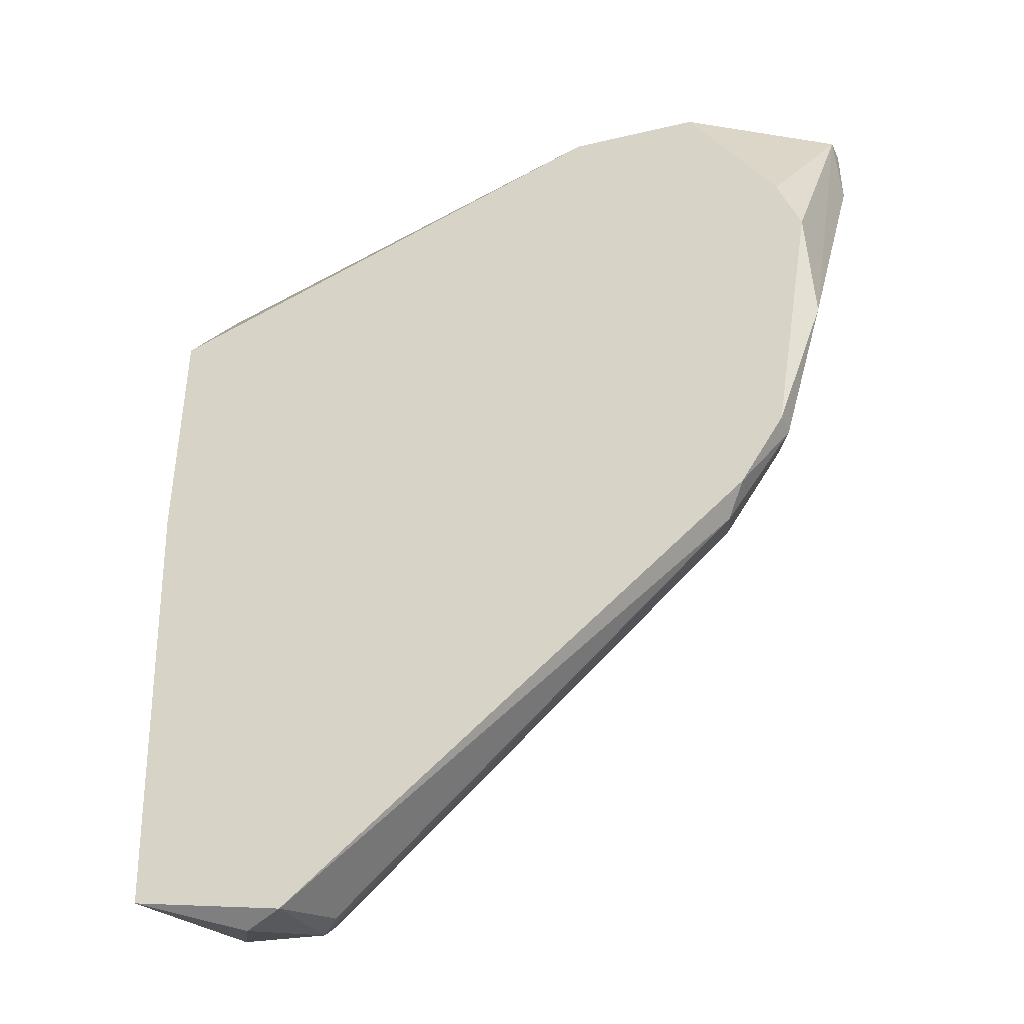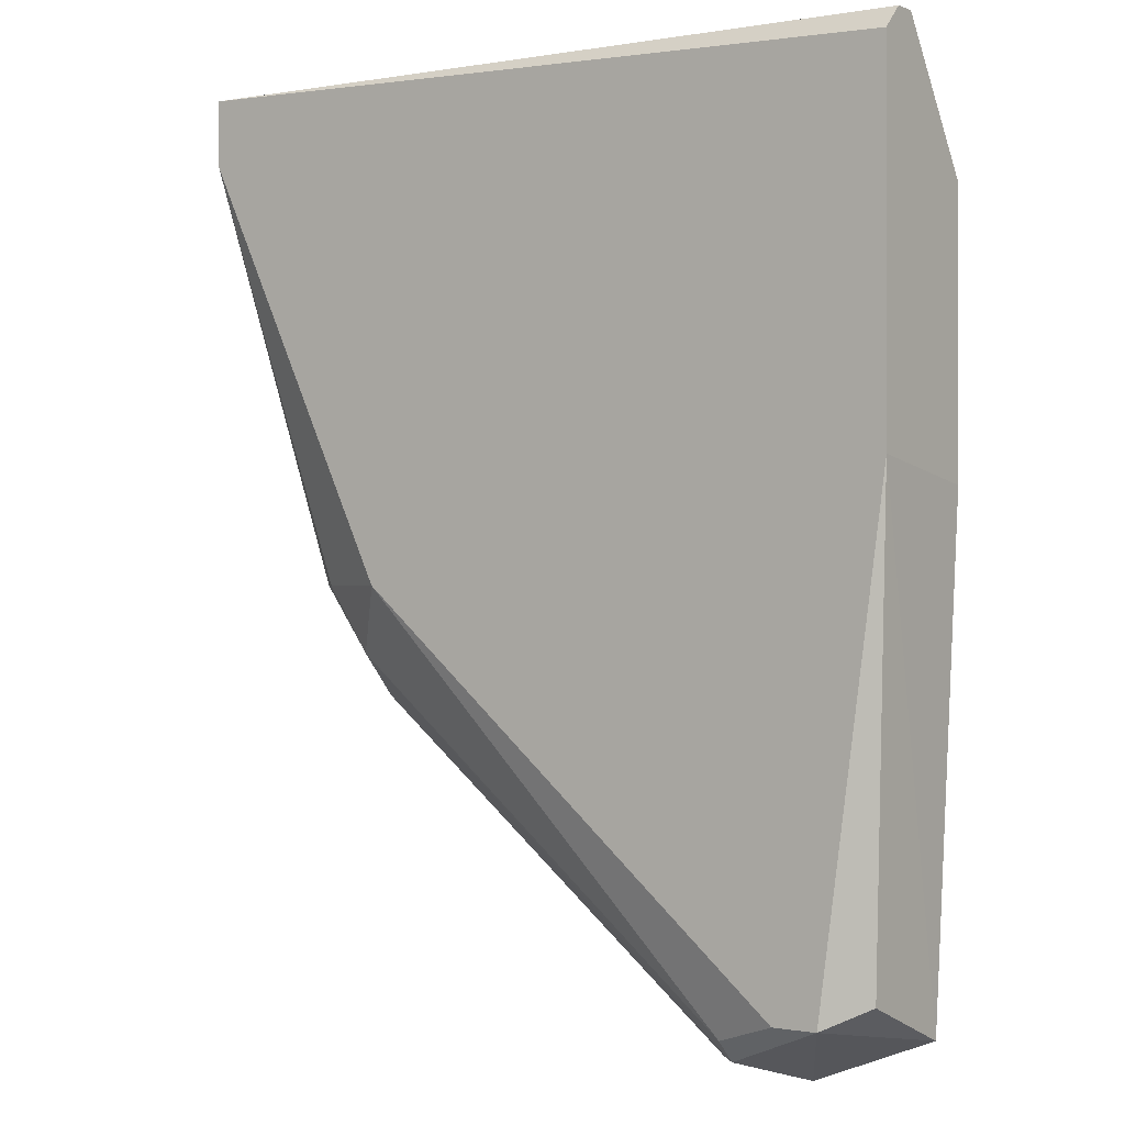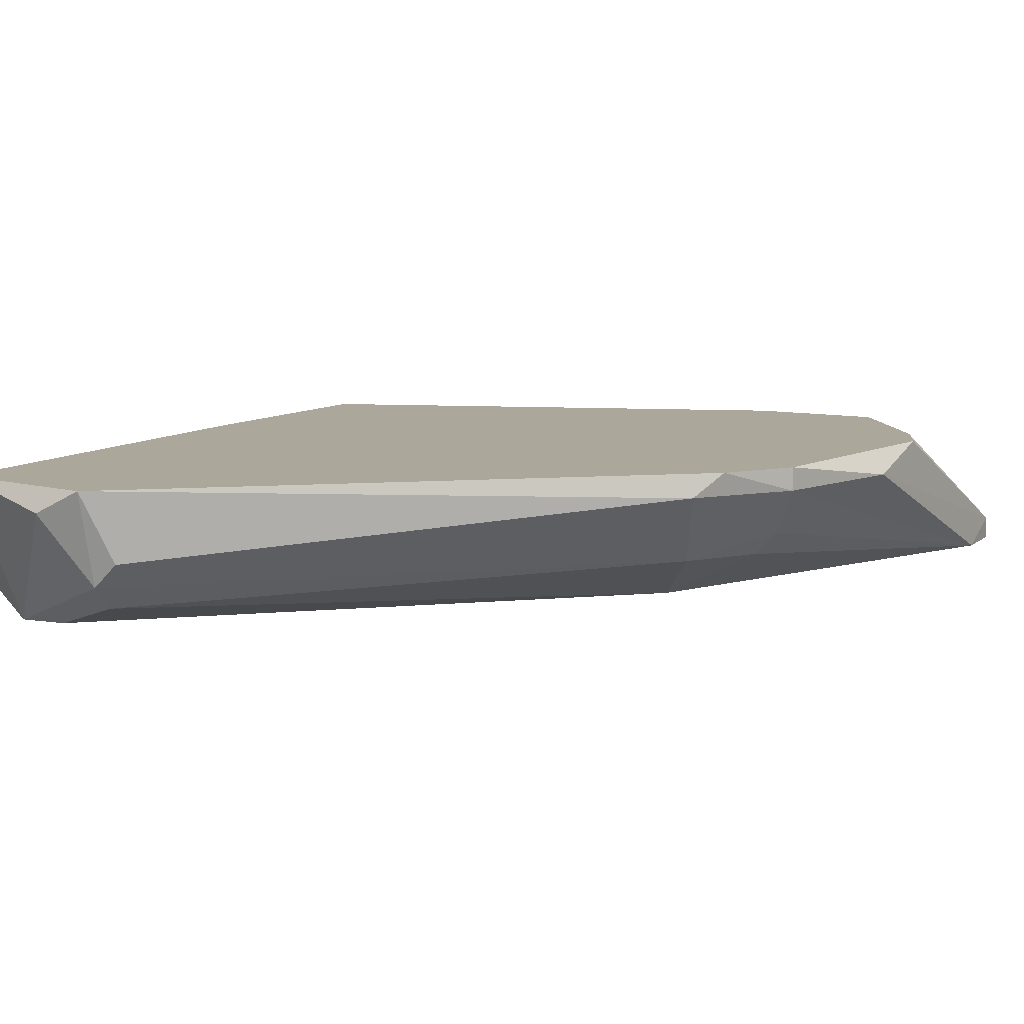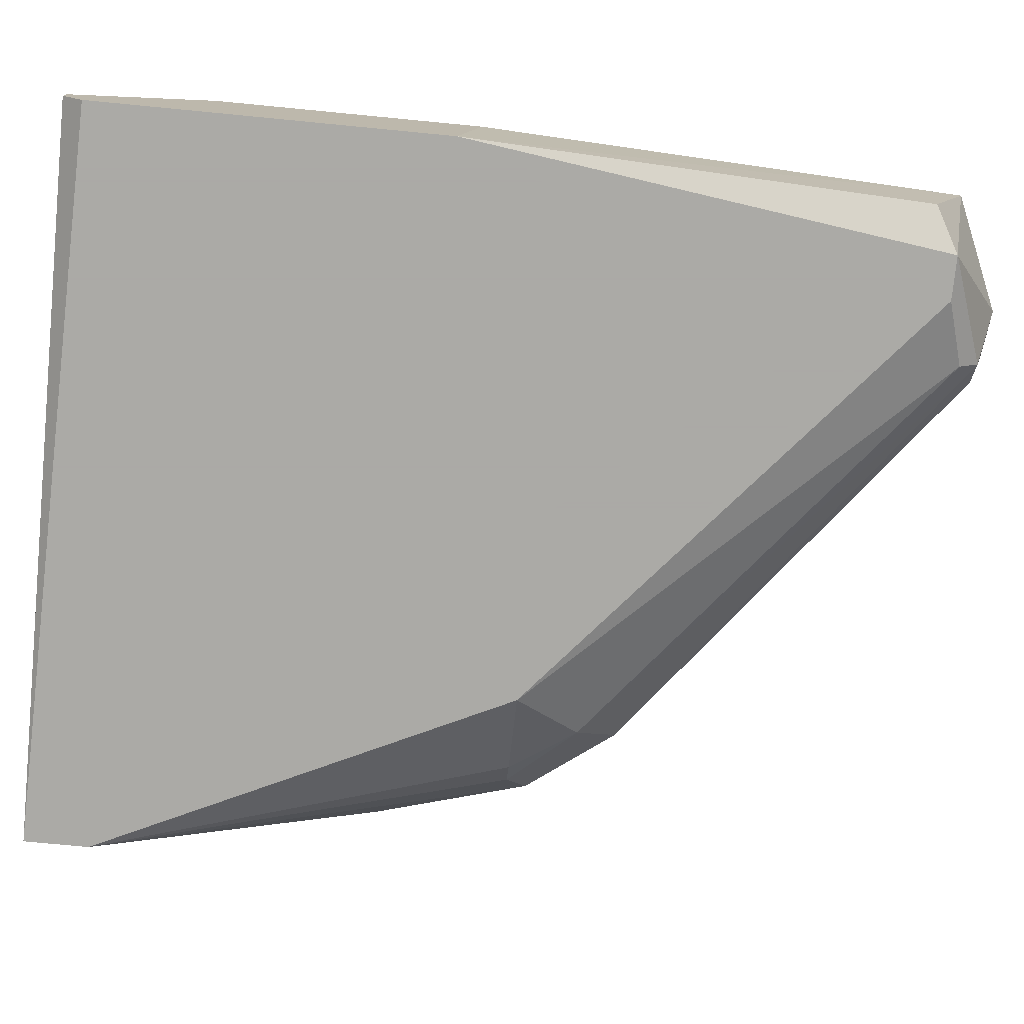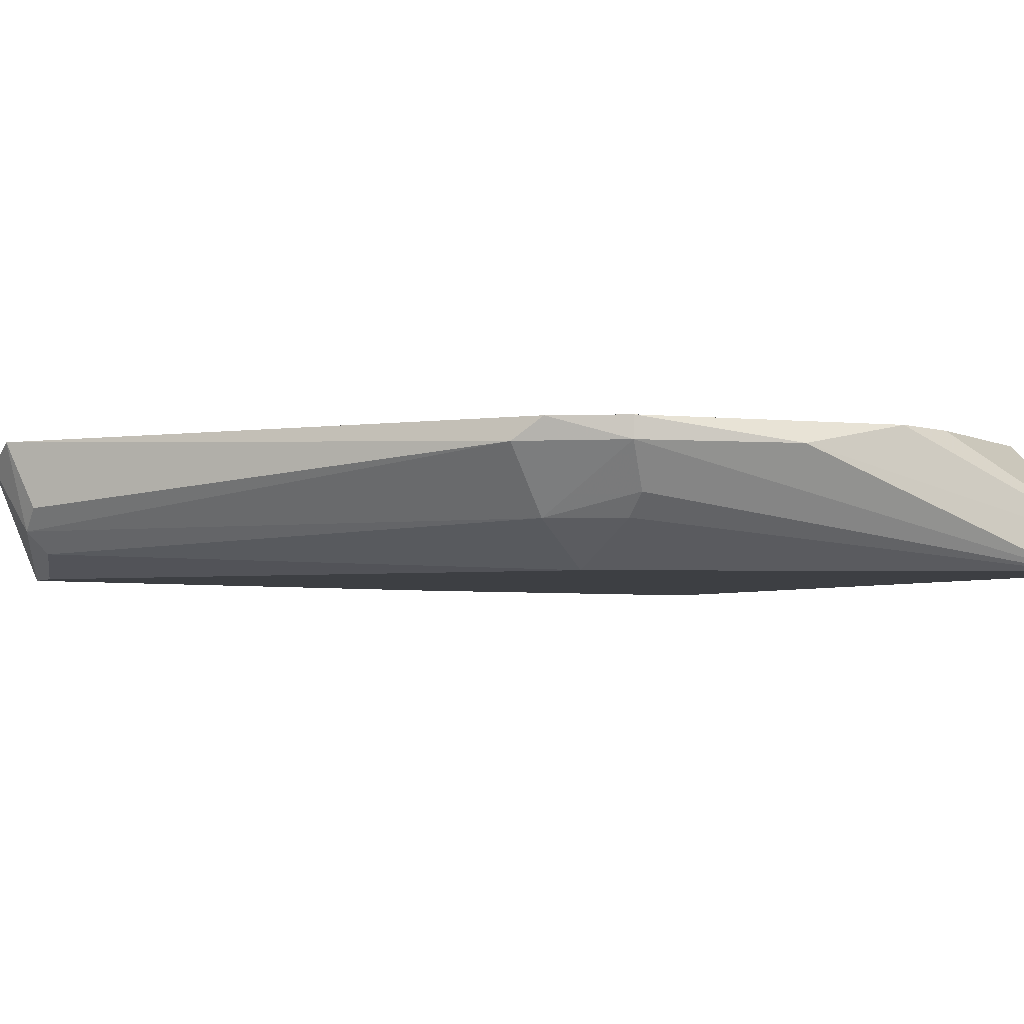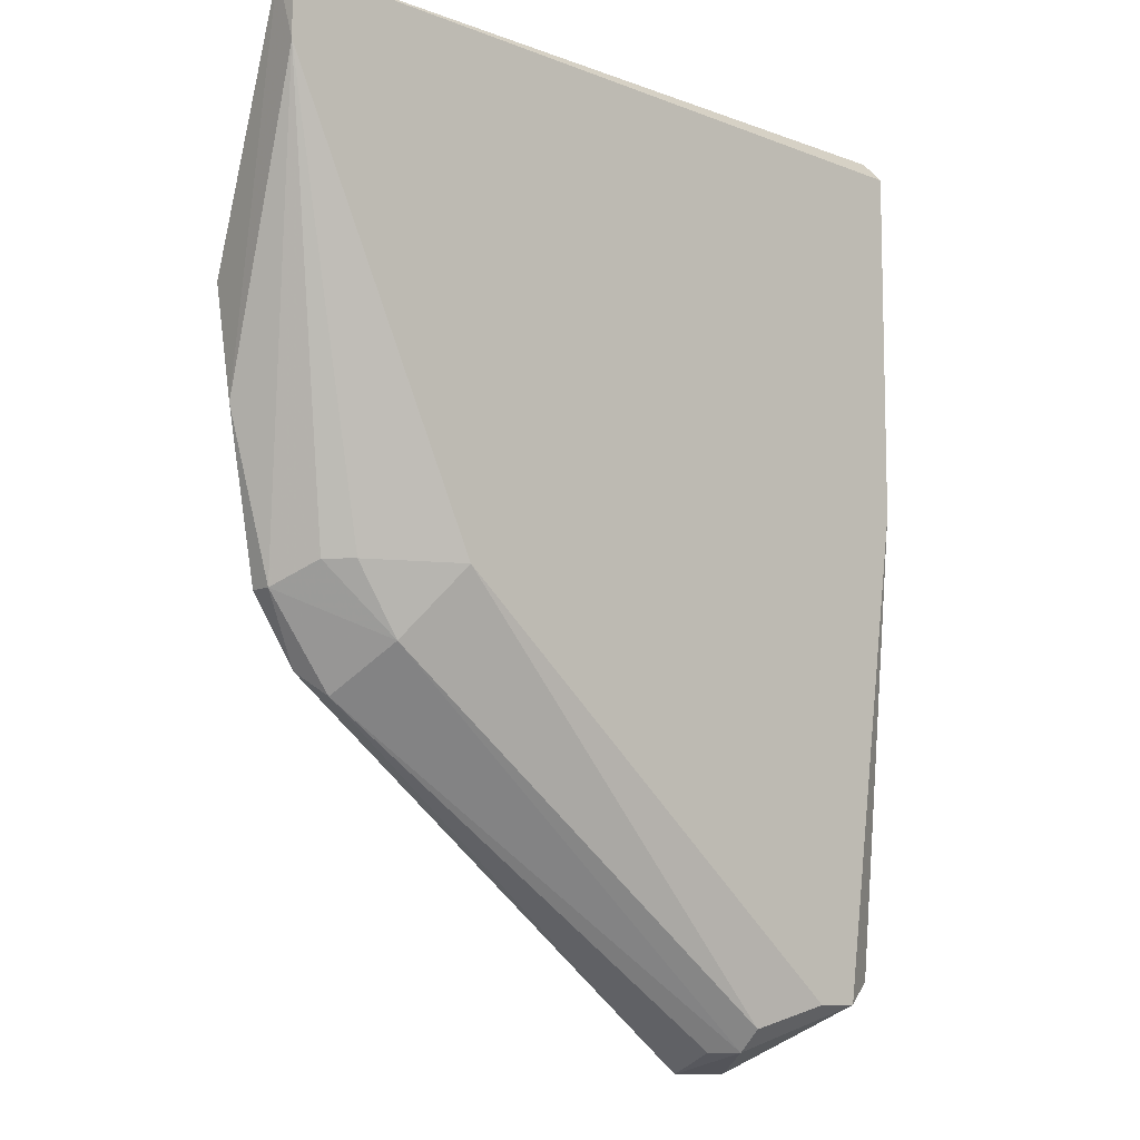
<metadata>
{"format":"obj","ext":"obj","renderer":"f3d","projection":"perspective","resolution":1024,"background":"white","views":[{"elev":-42.2,"azim":-156.7,"up":"+Z"},{"elev":-0.4,"azim":35.3,"up":"+Z"},{"elev":8.1,"azim":-155.3,"up":"+Y"},{"elev":-75.7,"azim":84.5,"up":"+Y"},{"elev":-4.0,"azim":-118.3,"up":"+Y"},{"elev":-9.3,"azim":-42.7,"up":"+Z"}]}
</metadata>
<code>
v -0.0687 -0.004055 0.02181
v -0.0687 -0.005703 -0.02101
v -0.03576 -0.004055 -0.04573
v -0.03576 -0.01229 -0.04244
v -0.03576 -0.01064 -0.04408
v -0.02258 -0.004055 0.01357
v -0.02258 -0.004055 -0.006201
v -0.02258 -0.01394 0.02181
v -0.02258 -0.01394 -0.004555
v -0.02258 -0.01229 0.02346
v -0.02258 -0.01064 0.02346
v -0.03246 -0.005703 -0.04573
v -0.07693 -0.004055 0.005333
v -0.07693 -0.005703 -0.002903
v -0.07364 -0.004055 -0.01442
v -0.07364 -0.005703 -0.01442
v -0.07859 -0.01394 0.01851
v -0.07859 -0.01394 0.02346
v -0.07859 -0.01229 0.02346
v -0.02752 -0.01394 -0.04079
v -0.07034 -0.004055 -0.01937
v -0.07034 -0.01064 -0.01278
v -0.03741 -0.008996 -0.04408
v -0.02423 -0.004055 -0.04244
v -0.02423 -0.01229 -0.03914
v -0.06704 -0.01064 -0.01772
v -0.06375 -0.01394 -0.01278
v -0.03082 -0.01394 -0.04079
v -0.07529 -0.004055 0.01028
v -0.07199 -0.008996 -0.01278
v -0.05881 -0.004055 0.02346
f 28 4 5
f 11 31 18
f 21 31 24
f 24 31 6
f 31 11 6
f 6 11 8
f 18 20 8
f 20 18 27
f 31 21 13
f 21 24 3
f 6 8 9
f 8 20 9
f 31 13 1
f 4 27 26
f 20 24 25
f 9 20 25
f 24 9 25
f 27 18 17
f 21 3 2
f 3 23 2
f 18 31 19
f 31 1 19
f 13 14 19
f 14 17 19
f 17 18 19
f 24 6 7
f 9 24 7
f 6 9 7
f 24 20 12
f 3 24 12
f 13 21 15
f 14 13 15
f 26 27 22
f 30 26 22
f 17 30 22
f 27 17 22
f 11 18 10
f 8 11 10
f 18 8 10
f 20 27 28
f 27 4 28
f 1 13 29
f 19 1 29
f 13 19 29
f 26 30 16
f 30 17 16
f 17 14 16
f 21 2 16
f 2 26 16
f 15 21 16
f 14 15 16
f 23 3 5
f 4 26 5
f 2 23 5
f 26 2 5
f 12 20 5
f 3 12 5
f 20 28 5

</code>
